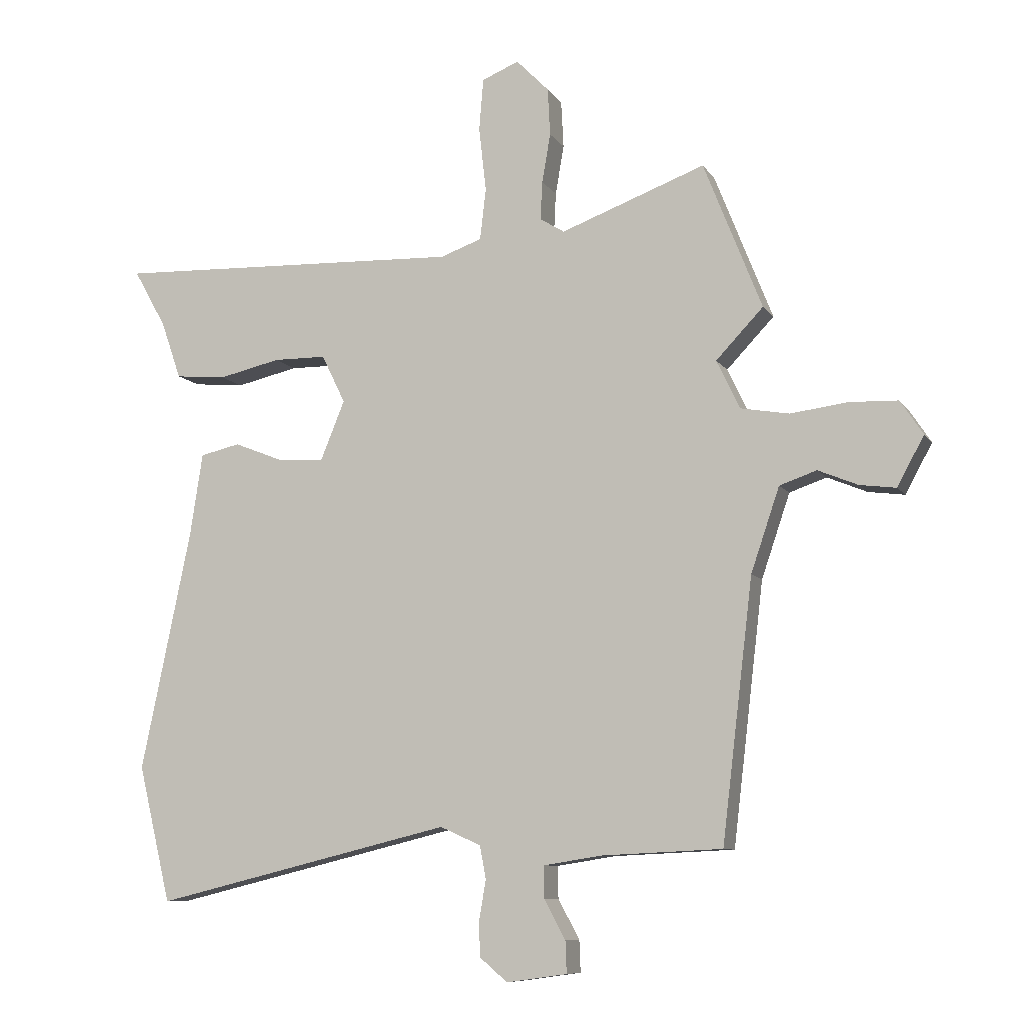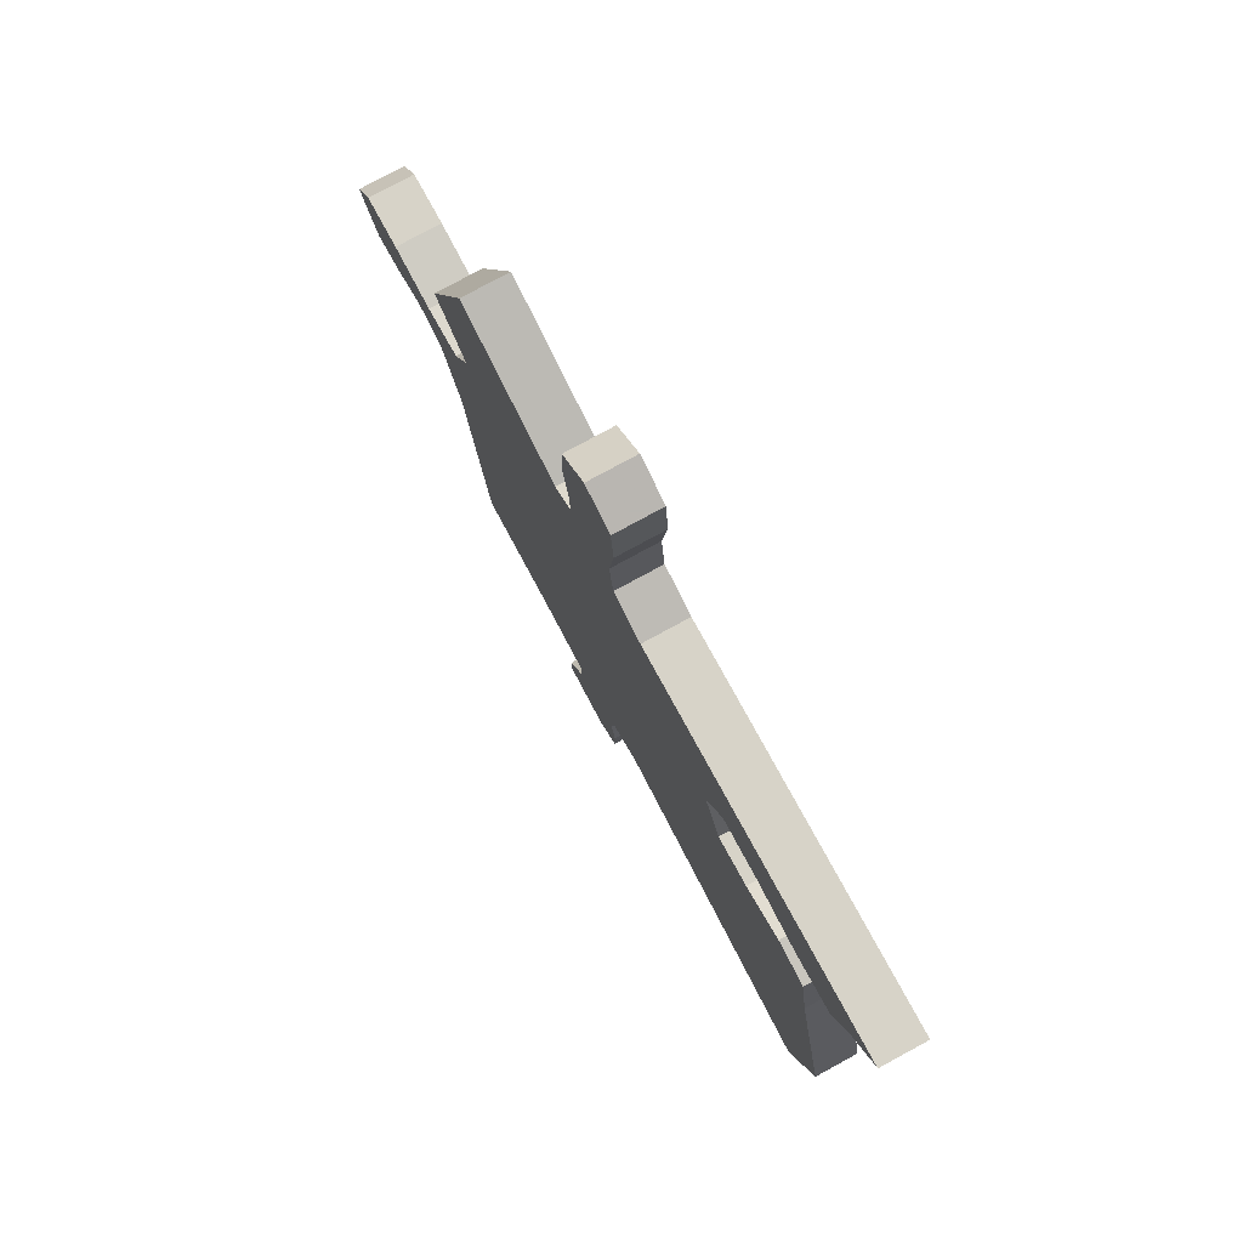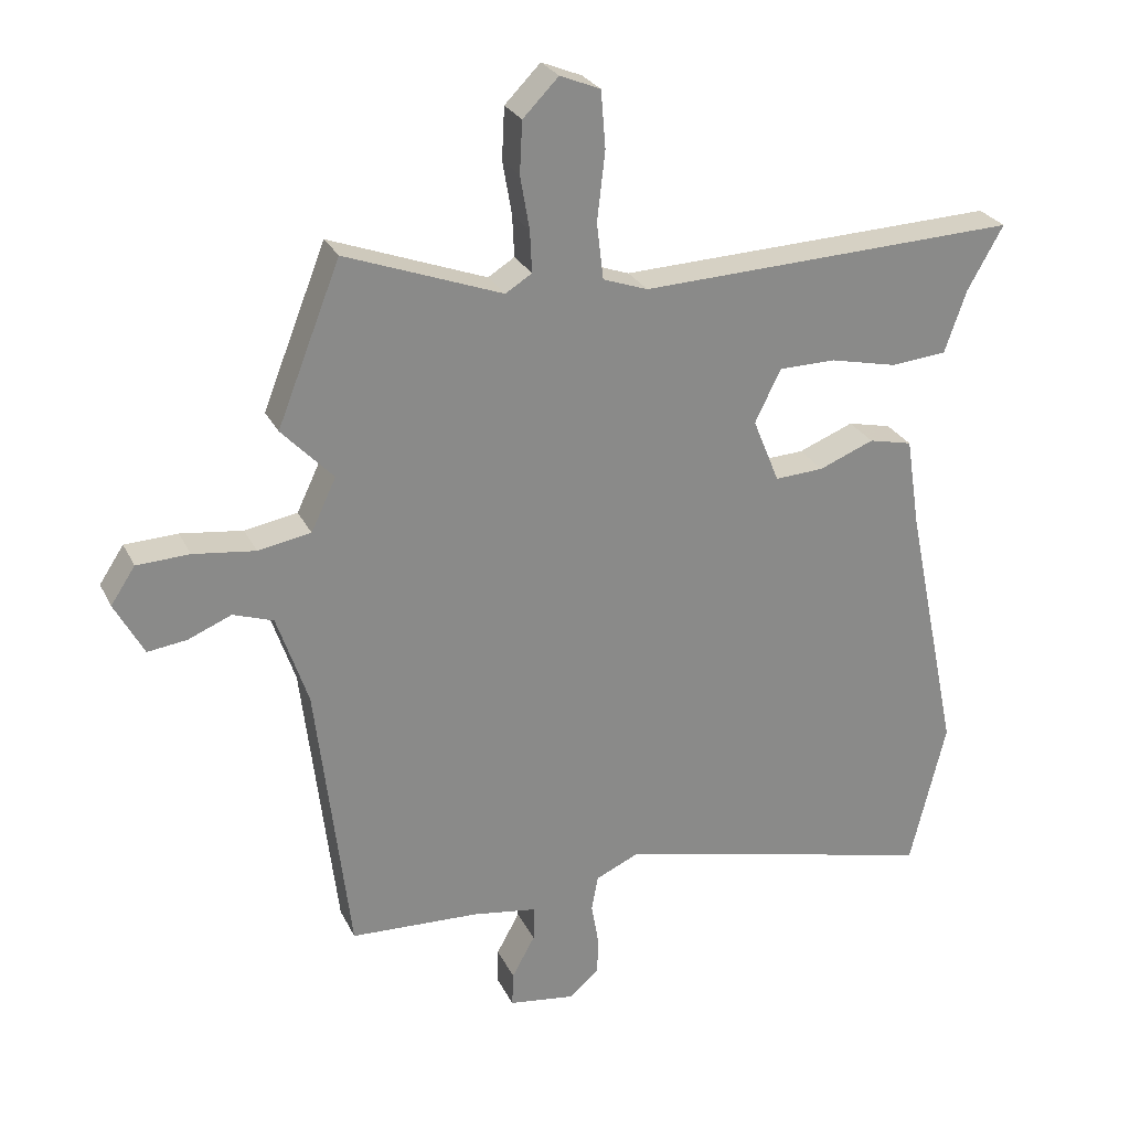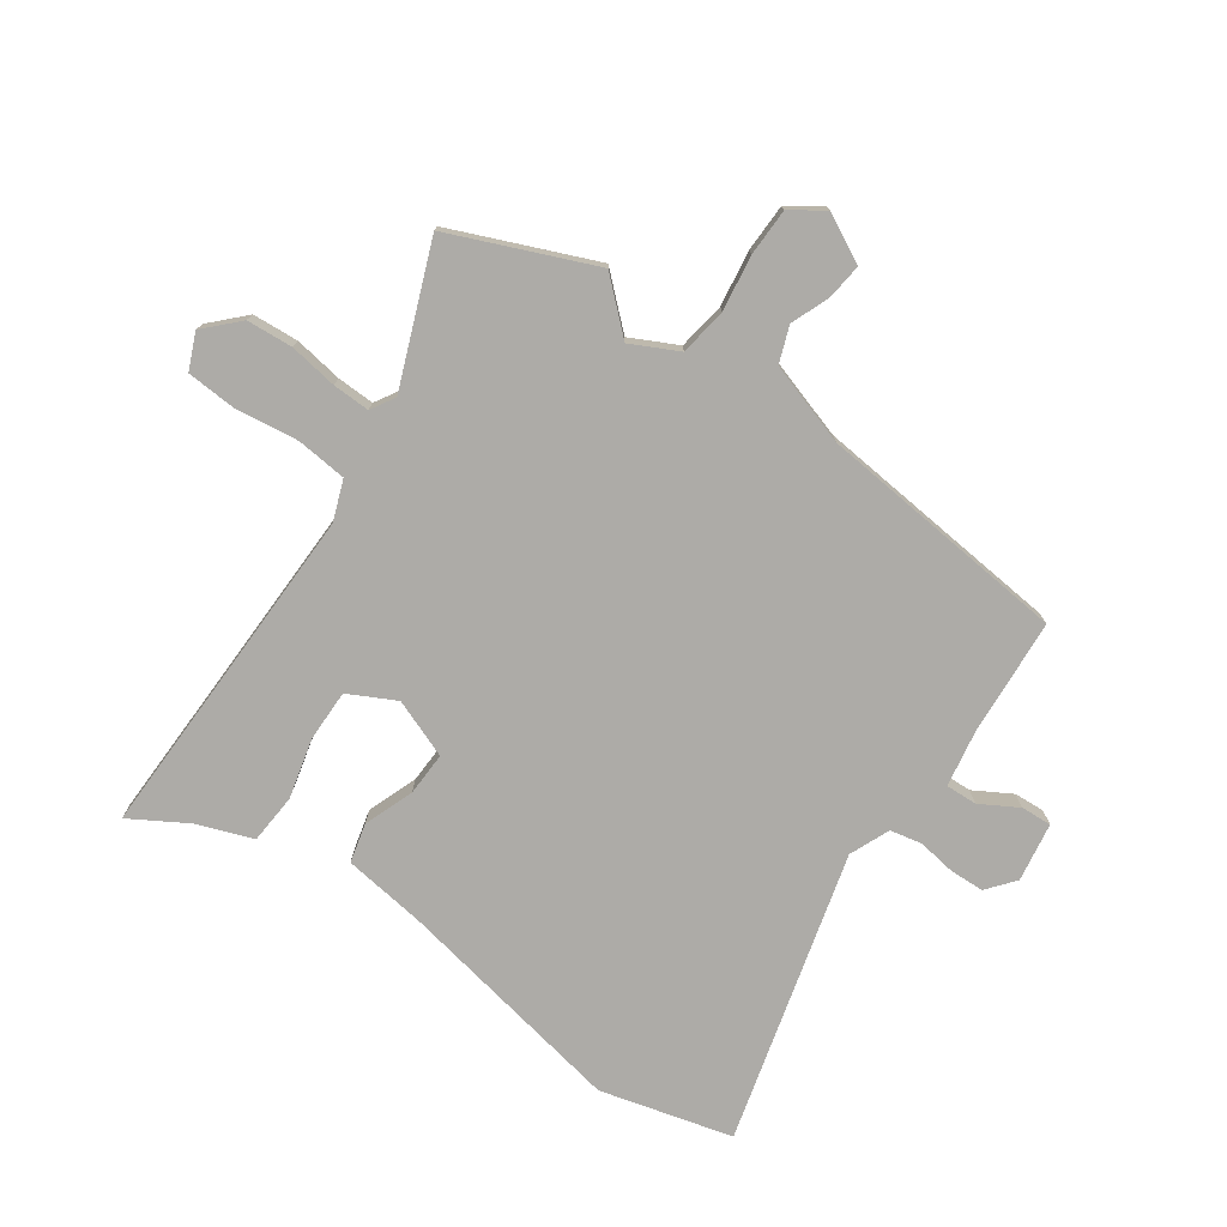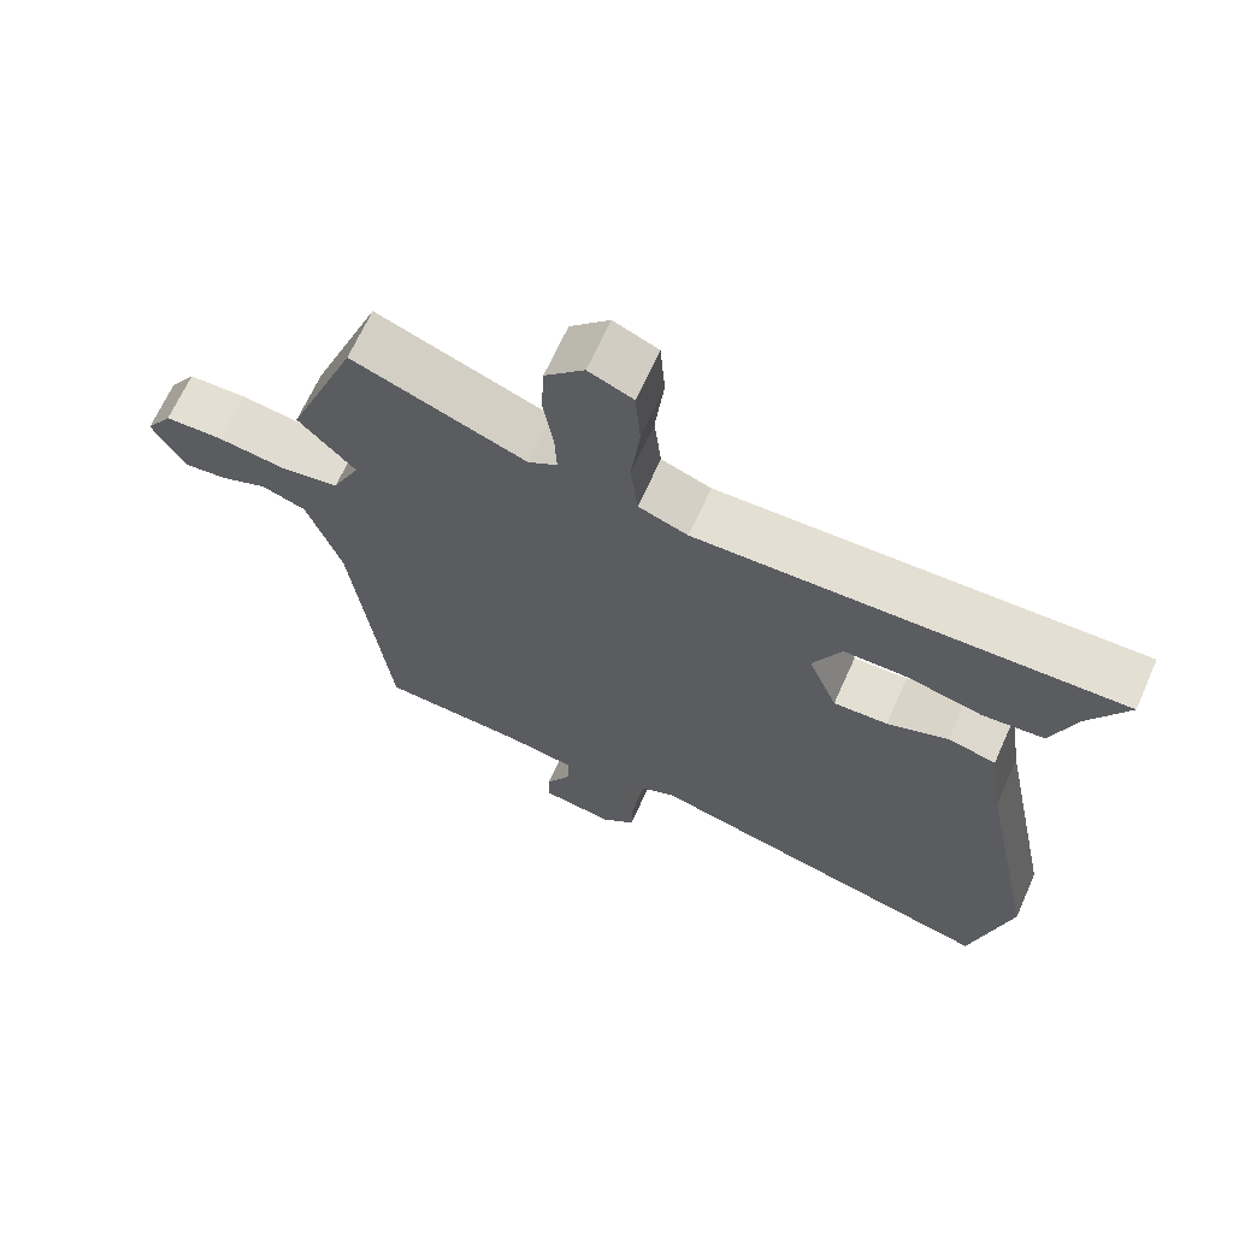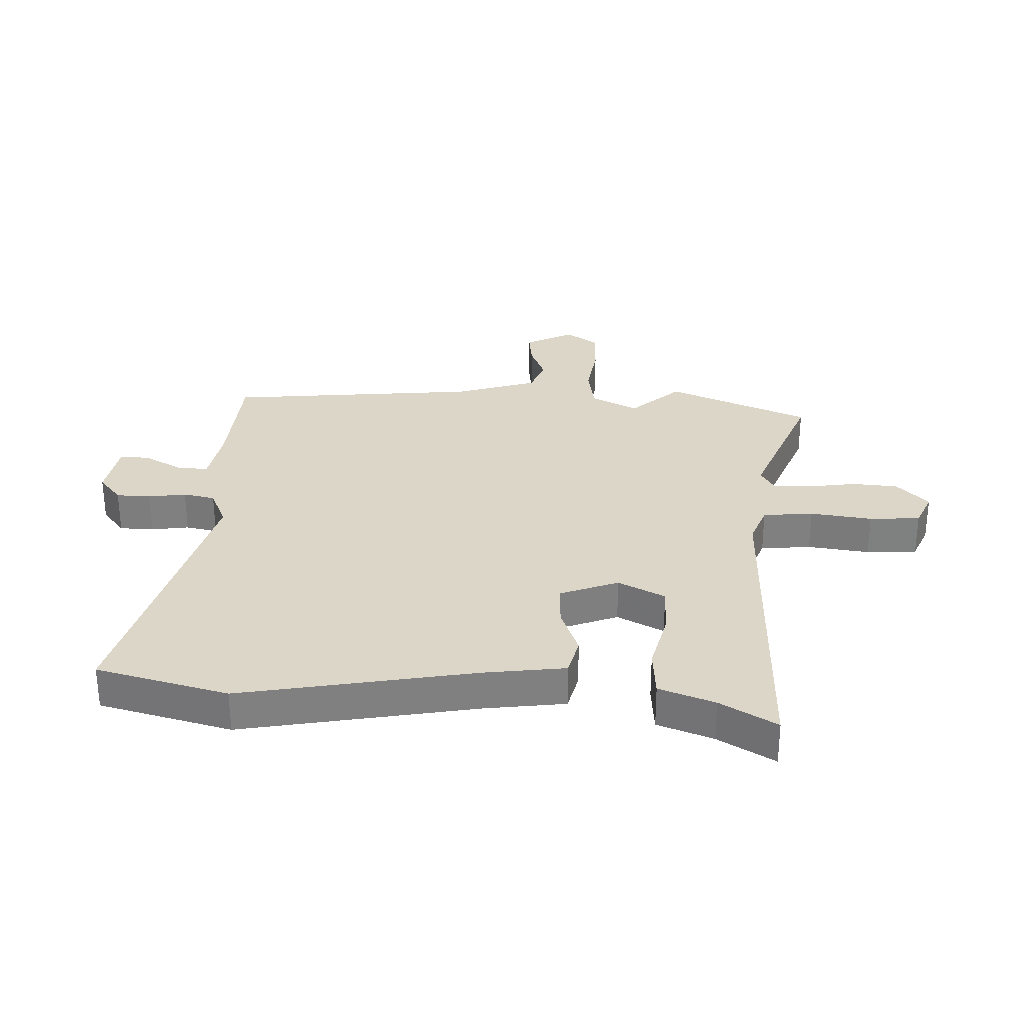
<metadata>
{"format":"obj","ext":"obj","renderer":"f3d","projection":"perspective","resolution":1024,"background":"white","views":[{"elev":-9.0,"azim":19.8,"up":"+Z"},{"elev":78.6,"azim":-118.5,"up":"+Z"},{"elev":26.6,"azim":158.5,"up":"+Z"},{"elev":-76.4,"azim":56.2,"up":"+Y"},{"elev":66.9,"azim":-155.8,"up":"+Z"},{"elev":30.2,"azim":-86.6,"up":"+Y"}]}
</metadata>
<code>
v -0.48 0.07 -0.582
v -0.534 0.07 -0.358
v -0.452 0.07 0.037
v -0.431 0.07 0.174
v -0.365 0.07 0.189
v -0.282 0.07 0.156
v -0.208 0.07 0.152
v -0.168 0.07 0.25
v -0.207 0.07 0.33
v -0.294 0.07 0.331
v -0.396 0.07 0.308
v -0.48 0.07 0.316
v -0.513 0.07 0.411
v -0.567 0.07 0.507
v 0.009 0.07 0.485
v 0.077 0.07 0.509
v 0.087 0.07 0.594
v 0.075 0.07 0.699
v 0.082 0.07 0.785
v 0.143 0.07 0.81
v 0.197 0.07 0.755
v 0.201 0.07 0.677
v 0.187 0.07 0.596
v 0.184 0.07 0.533
v 0.224 0.07 0.508
v 0.462 0.07 0.596
v 0.558 0.07 0.353
v 0.48 0.07 0.271
v 0.518 0.07 0.191
v 0.598 0.07 0.177
v 0.692 0.07 0.189
v 0.772 0.07 0.186
v 0.809 0.07 0.13
v 0.765 0.07 0.049
v 0.705 0.07 0.057
v 0.64 0.07 0.084
v 0.579 0.07 0.063
v 0.532 0.07 -0.075
v 0.481 0.07 -0.501
v 0.285 0.07 -0.51
v 0.187 0.07 -0.525
v 0.188 0.07 -0.578
v 0.223 0.07 -0.642
v 0.225 0.07 -0.694
v 0.125 0.07 -0.708
v 0.079 0.07 -0.669
v 0.078 0.07 -0.611
v 0.089 0.07 -0.547
v 0.079 0.07 -0.493
v 0.012 0.07 -0.463
v -0.48 0 -0.582
v -0.534 0 -0.358
v -0.452 0 0.037
v -0.431 0 0.174
v -0.365 0 0.189
v -0.282 0 0.156
v -0.208 0 0.152
v -0.168 0 0.25
v -0.207 0 0.33
v -0.294 0 0.331
v -0.396 0 0.308
v -0.48 0 0.316
v -0.513 0 0.411
v -0.567 0 0.507
v 0.009 0 0.485
v 0.077 0 0.509
v 0.087 0 0.594
v 0.075 0 0.699
v 0.082 0 0.785
v 0.143 0 0.81
v 0.197 0 0.755
v 0.201 0 0.677
v 0.187 0 0.596
v 0.184 0 0.533
v 0.224 0 0.508
v 0.462 0 0.596
v 0.558 0 0.353
v 0.48 0 0.271
v 0.518 0 0.191
v 0.598 0 0.177
v 0.692 0 0.189
v 0.772 0 0.186
v 0.809 0 0.13
v 0.765 0 0.049
v 0.705 0 0.057
v 0.64 0 0.084
v 0.579 0 0.063
v 0.532 0 -0.075
v 0.481 0 -0.501
v 0.285 0 -0.51
v 0.187 0 -0.525
v 0.188 0 -0.578
v 0.223 0 -0.642
v 0.225 0 -0.694
v 0.125 0 -0.708
v 0.079 0 -0.669
v 0.078 0 -0.611
v 0.089 0 -0.547
v 0.079 0 -0.493
v 0.012 0 -0.463
f 45 46 47 48
f 45 48 49
f 42 43 44 45
f 41 42 45 49
f 40 41 49 50
f 38 39 40 50
f 33 34 35 36
f 31 32 33 36
f 30 31 36 37
f 29 30 37 38
f 25 26 27 28
f 24 25 28 29
f 20 21 22 23
f 20 23 24
f 17 18 19 20
f 16 17 20 24
f 15 16 24 29
f 13 14 15 29
f 10 11 12 13
f 9 10 13
f 3 4 5 6
f 3 6 7
f 2 3 7
f 1 2 7
f 50 1 7 8
f 29 38 50 8
f 9 13 29
f 8 9 29
f 98 97 96 95
f 99 98 95
f 95 94 93 92
f 99 95 92 91
f 100 99 91 90
f 100 90 89 88
f 86 85 84 83
f 86 83 82 81
f 87 86 81 80
f 88 87 80 79
f 78 77 76 75
f 79 78 75 74
f 73 72 71 70
f 74 73 70
f 70 69 68 67
f 74 70 67 66
f 79 74 66 65
f 79 65 64 63
f 63 62 61 60
f 63 60 59
f 56 55 54 53
f 57 56 53
f 57 53 52
f 57 52 51
f 58 57 51 100
f 58 100 88 79
f 79 63 59
f 79 59 58
f 1 51 52 2
f 2 52 53 3
f 3 53 54 4
f 4 54 55 5
f 5 55 56 6
f 6 56 57 7
f 7 57 58 8
f 8 58 59 9
f 9 59 60 10
f 10 60 61 11
f 11 61 62 12
f 12 62 63 13
f 13 63 64 14
f 14 64 65 15
f 15 65 66 16
f 16 66 67 17
f 17 67 68 18
f 18 68 69 19
f 19 69 70 20
f 20 70 71 21
f 21 71 72 22
f 22 72 73 23
f 23 73 74 24
f 24 74 75 25
f 25 75 76 26
f 26 76 77 27
f 27 77 78 28
f 28 78 79 29
f 29 79 80 30
f 30 80 81 31
f 31 81 82 32
f 32 82 83 33
f 33 83 84 34
f 34 84 85 35
f 35 85 86 36
f 36 86 87 37
f 37 87 88 38
f 38 88 89 39
f 39 89 90 40
f 40 90 91 41
f 41 91 92 42
f 42 92 93 43
f 43 93 94 44
f 44 94 95 45
f 45 95 96 46
f 46 96 97 47
f 47 97 98 48
f 48 98 99 49
f 49 99 100 50
f 50 100 51 1

</code>
